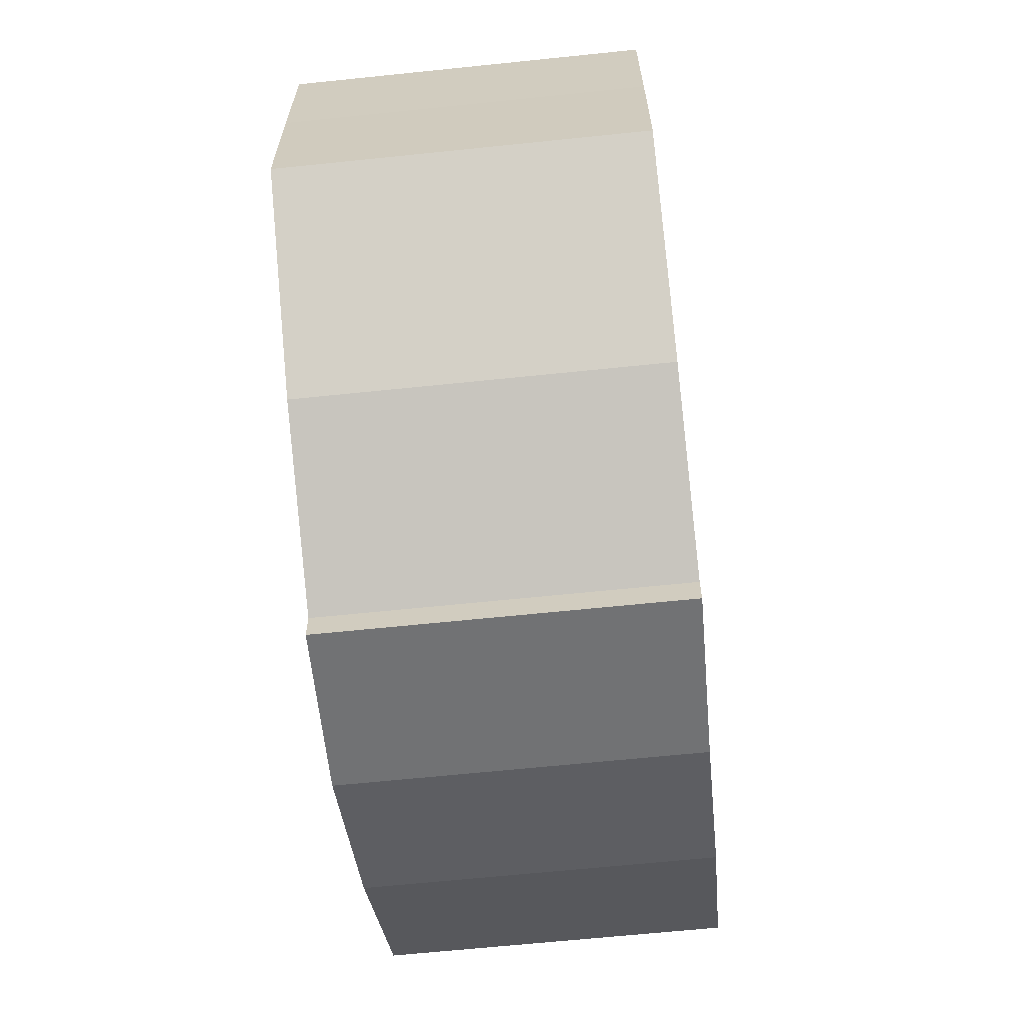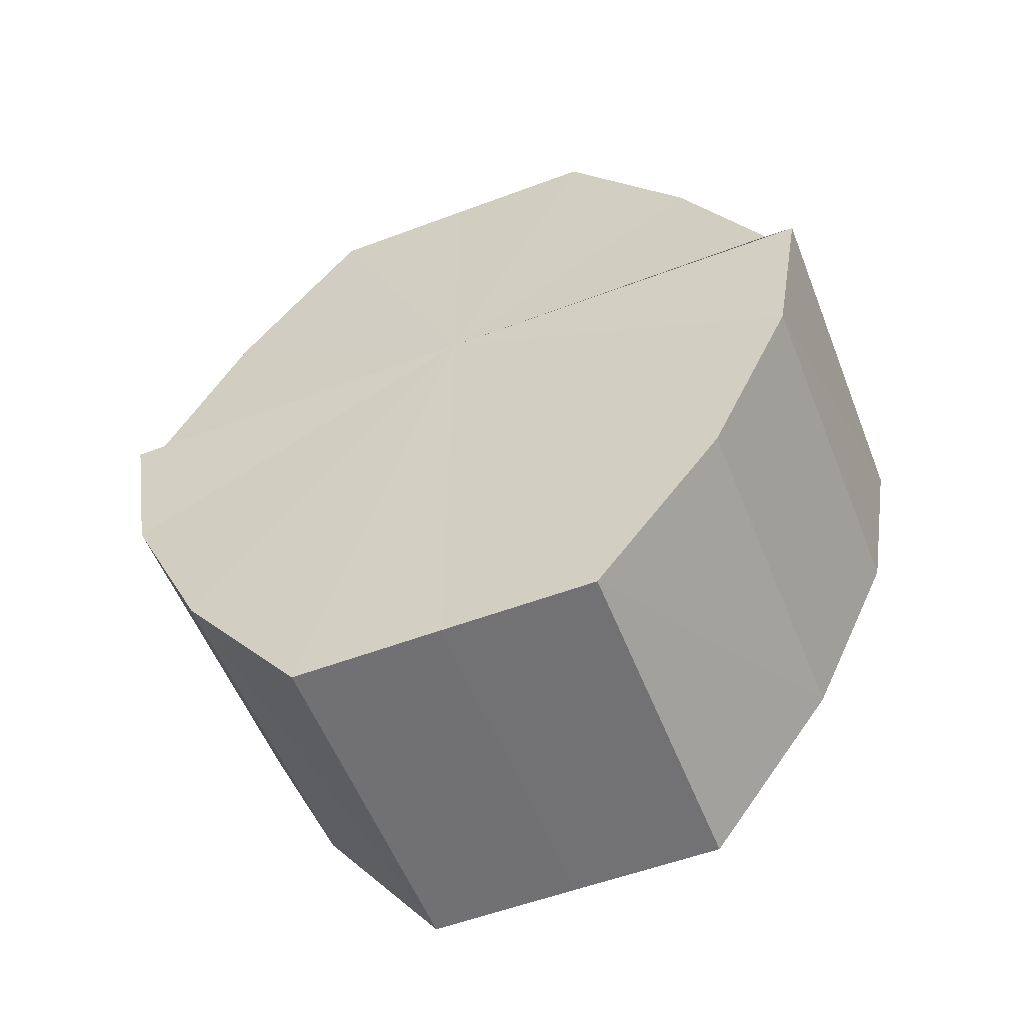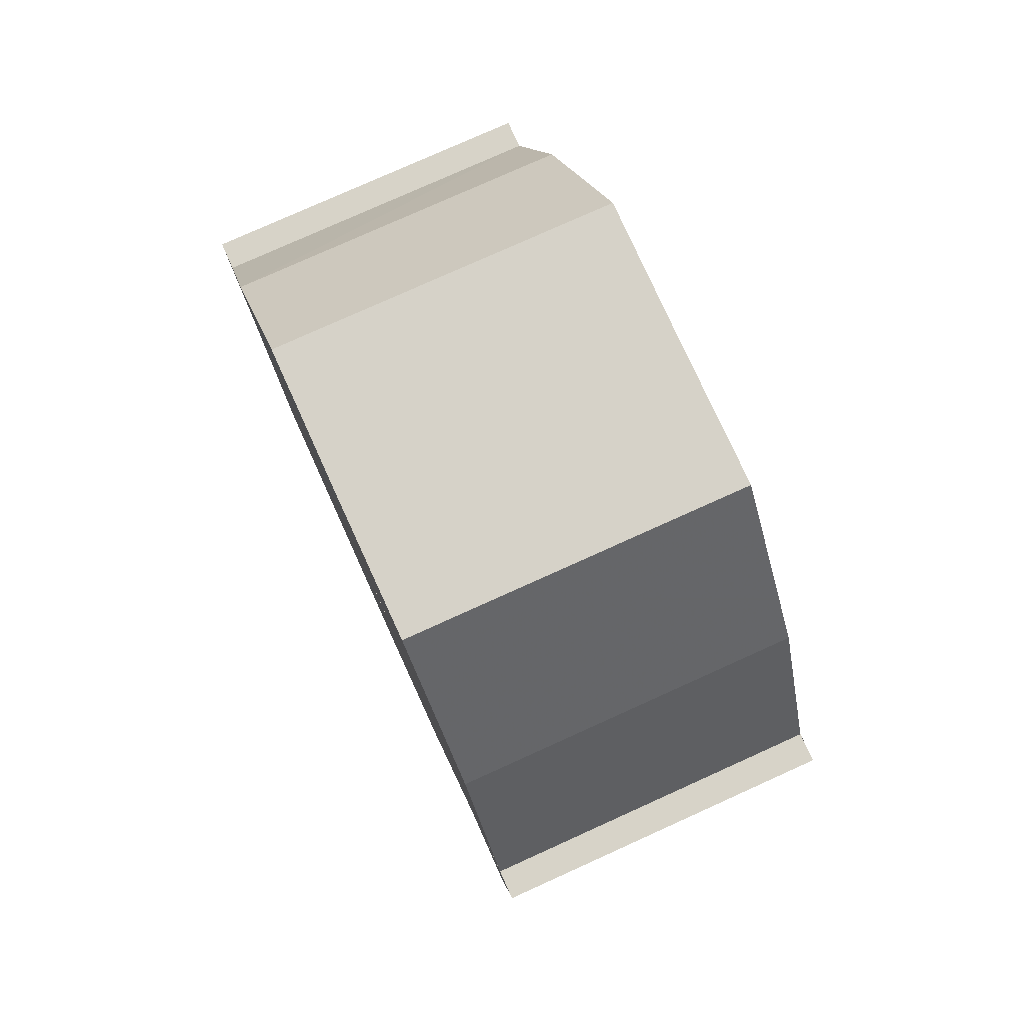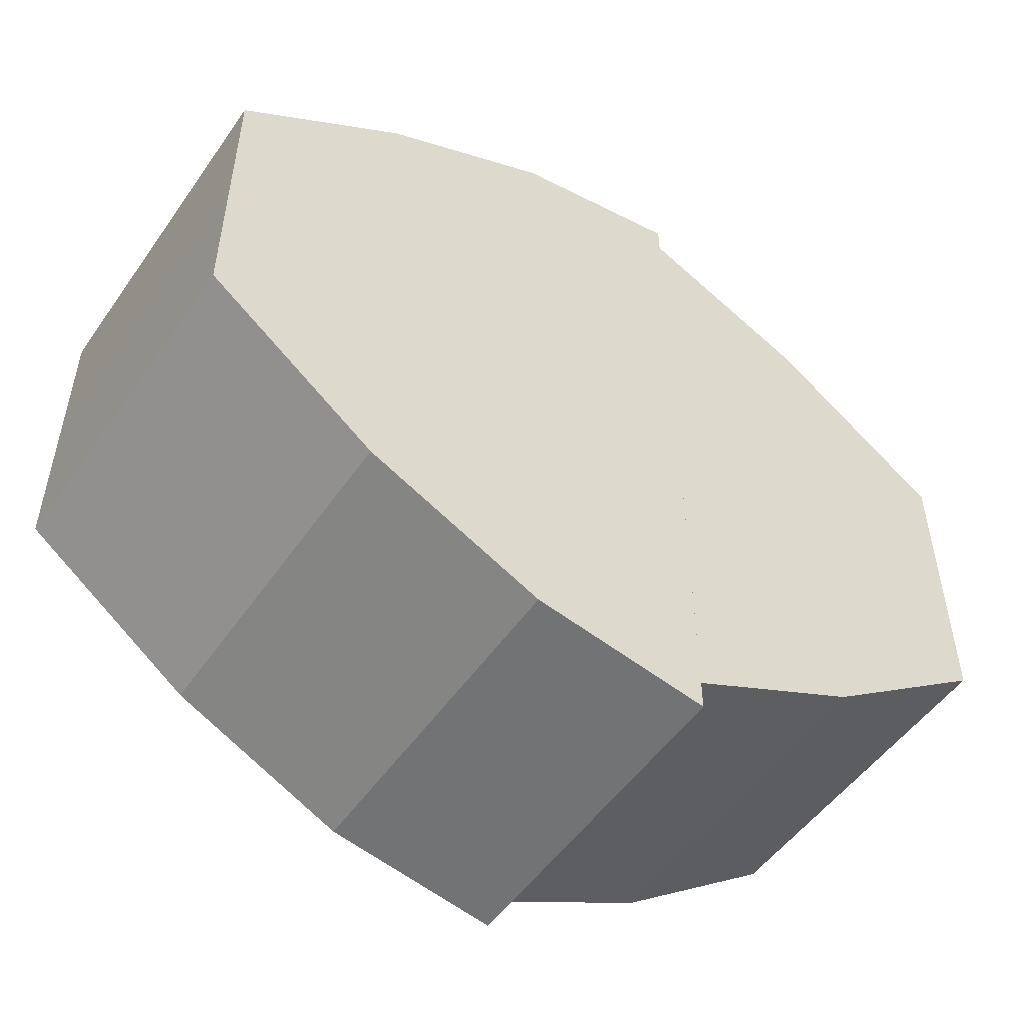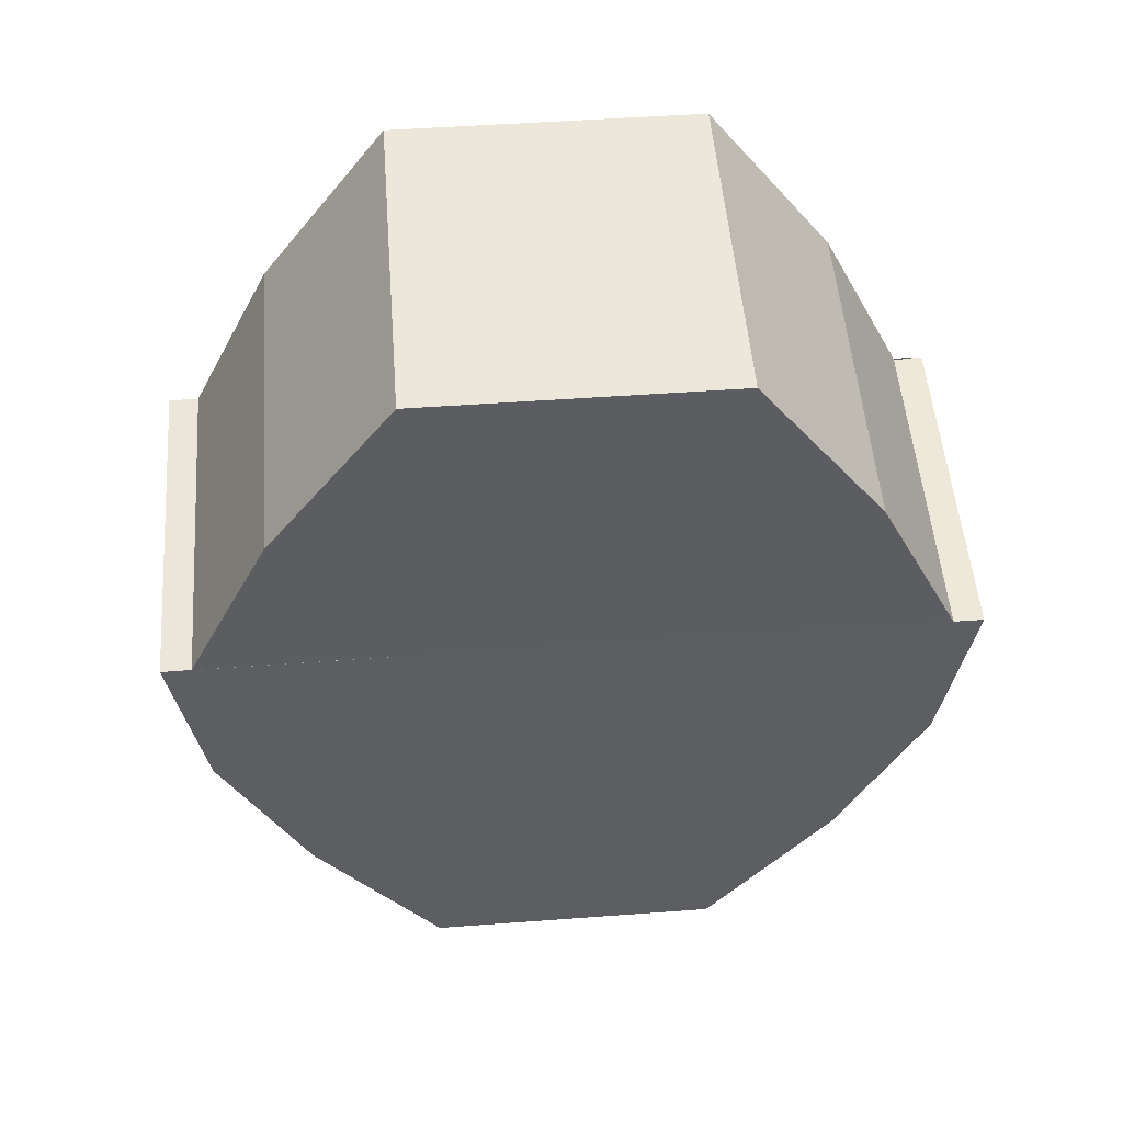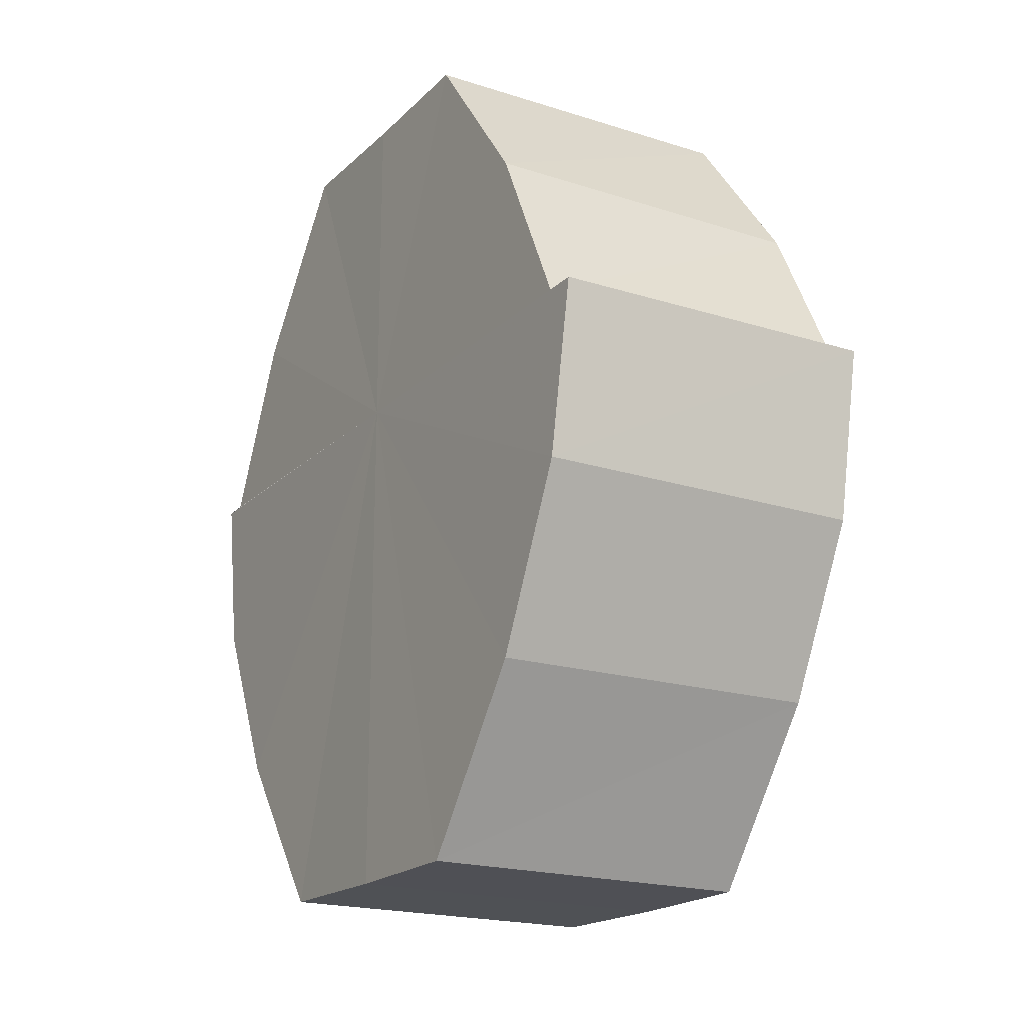
<metadata>
{"format":"obj","ext":"obj","renderer":"f3d","projection":"perspective","resolution":1024,"background":"white","views":[{"elev":-64.9,"azim":-174.1,"up":"+Z"},{"elev":-56.0,"azim":111.5,"up":"+Y"},{"elev":78.4,"azim":-24.4,"up":"+Y"},{"elev":-51.5,"azim":56.1,"up":"+Z"},{"elev":51.7,"azim":85.5,"up":"+Y"},{"elev":-19.4,"azim":-31.0,"up":"+Y"}]}
</metadata>
<code>
o 16083
v 2231 1870 8.994
v 2231 1870 8.996
v 2231 1870 8.994
v 2231 1870 9.001
v 2231 1870 8.996
v 2231 1870 8.996
v 2231 1870 8.996
v 2231 1870 9.008
v 2231 1870 9.001
v 2231 1870 9.017
v 2231 1870 9.008
v 2231 1870 9.001
v 2231 1870 9.001
v 2231 1870 9.025
v 2231 1870 9.017
v 2231 1870 9.033
v 2231 1870 9.025
v 2231 1870 9.008
v 2231 1870 9.008
v 2231 1870 9.038
v 2231 1870 9.033
v 2231 1870 9.039
v 2231 1870 9.038
v 2231 1870 9.017
v 2231 1870 9.017
v 2231 1870 9.025
v 2231 1870 9.025
v 2231 1870 9.033
v 2231 1870 9.033
v 2231 1870 9.038
v 2231 1870 9.038
v 2231 1870 9.039
v 2231 1870 9.039
v 2231 1870 9.017
v 2231 1870 9.038
v 2231 1870 9.033
v 2231 1870 9.025
v 2231 1870 9.017
v 2231 1870 9.008
v 2231 1870 9.001
v 2231 1870 8.996
v 2231 1870 8.994
v 2231 1870 8.996
v 2231 1870 8.994
v 2231 1870 8.996
v 2231 1870 8.994
v 2231 1870 9.001
v 2231 1870 8.996
v 2231 1870 9.008
v 2231 1870 9.001
v 2231 1870 9.017
v 2231 1870 9.008
v 2231 1870 9.025
v 2231 1870 9.017
v 2231 1870 9.033
v 2231 1870 9.025
v 2231 1870 9.038
v 2231 1870 9.033
v 2231 1870 9.017
v 2231 1870 8.996
v 2231 1870 9.001
v 2231 1870 9.008
v 2231 1870 9.017
v 2231 1870 9.025
v 2231 1870 9.033
v 2231 1870 9.038
v 2231 1870 9.039
v 2231 1870 9.001
v 2231 1870 8.996
v 2231 1870 9.008
v 2231 1870 9.017
v 2231 1870 9.025
v 2231 1870 9.033
v 2231 1870 9.038
v 2231 1870 9.039
v 2231 1870 9.038
v 2231 1870 9.039
v 2231 1870 9.039
v 2231 1870 9.038
v 2231 1870 9.038
v 2231 1870 9.033
v 2231 1870 9.025
v 2231 1870 9.033
v 2231 1870 9.017
v 2231 1870 9.025
v 2231 1870 9.008
v 2231 1870 9.017
v 2231 1870 9.001
v 2231 1870 9.008
v 2231 1870 8.996
v 2231 1870 9.001
v 2231 1870 9.033
v 2231 1870 9.038
v 2231 1870 9.025
v 2231 1870 9.017
v 2231 1870 9.008
v 2231 1870 9.001
v 2231 1870 8.996
f 1 2 3
f 2 4 5
f 3 6 7
f 4 8 9
f 8 10 11
f 7 12 13
f 10 14 15
f 14 16 17
f 13 18 19
f 16 20 21
f 20 22 23
f 19 24 25
f 25 26 27
f 27 28 29
f 29 30 31
f 31 32 33
f 34 32 35
f 34 35 36
f 34 36 37
f 34 37 38
f 34 38 39
f 34 39 40
f 34 40 41
f 34 41 42
f 43 42 44
f 45 46 43
f 47 45 48
f 49 50 47
f 51 52 49
f 53 54 51
f 55 56 53
f 57 58 55
f 59 44 60
f 59 60 61
f 59 61 62
f 59 62 63
f 59 63 64
f 59 64 65
f 59 65 66
f 59 66 67
f 59 68 69
f 59 70 68
f 59 71 70
f 59 72 71
f 59 73 72
f 59 74 73
f 75 76 77
f 78 76 79
f 80 81 79
f 81 82 83
f 82 84 85
f 84 86 87
f 86 88 89
f 88 90 91
f 34 92 93
f 34 94 92
f 34 95 94
f 34 96 95
f 34 97 96
f 34 98 97

</code>
